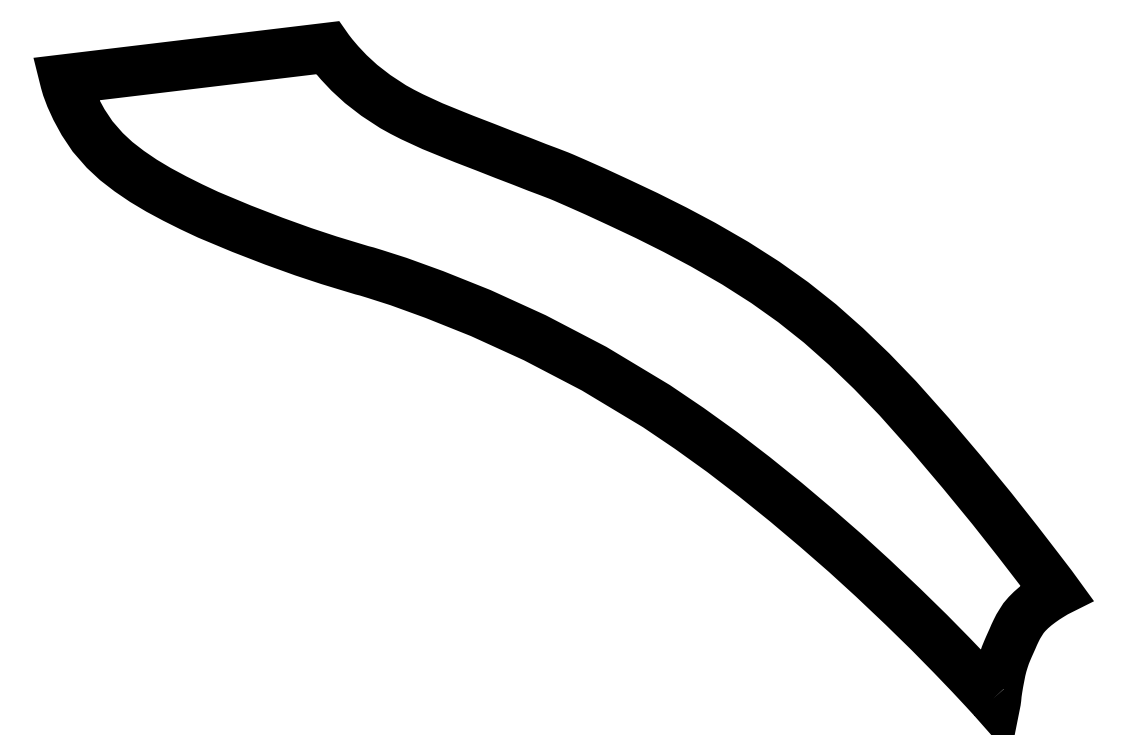
<metadata>
{"format":"dxf","ext":"dxf","renderer":"ezdxf+matplotlib","layout":"modelspace","background":"white","min_lineweight":24,"dpi":150}
</metadata>
<code>
0
SECTION
2
ENTITIES
0
LWPOLYLINE
90
114
70
1
10
4708
20
-3303
30
0
10
4665
20
-3256
30
0
10
4595
20
-3181
30
0
10
4501
20
-3083
30
0
10
4386
20
-2966
30
0
10
4252
20
-2835
30
0
10
4100
20
-2691
30
0
10
3962
20
-2565
30
0
10
3814
20
-2436
30
0
10
3660
20
-2306
30
0
10
3500
20
-2177
30
0
10
3336
20
-2051
30
0
10
3169
20
-1931
30
0
10
3002
20
-1818
30
0
10
2686
20
-1628
30
0
10
2385
20
-1471
30
0
10
2111
20
-1346
30
0
10
1876
20
-1252
30
0
10
1694
20
-1186
30
0
10
1575
20
-1148
30
0
10
1533
20
-1135
30
0
10
1509
20
-1129
30
0
10
1443
20
-1109
30
0
10
1341
20
-1078
30
0
10
1211
20
-1035
30
0
10
1061
20
-981
30
0
10
898
20
-918
30
0
10
728
20
-847
30
0
10
643
20
-807
30
0
10
559
20
-765
30
0
10
477
20
-721
30
0
10
400
20
-675
30
0
10
328
20
-626
30
0
10
262
20
-575
30
0
10
204
20
-521
30
0
10
142
20
-450
30
0
10
94
20
-378
30
0
10
57
20
-310
30
0
10
30
20
-251
30
0
10
12
20
-203
30
0
10
3
20
-172
30
0
10
0
20
-160
30
0
10
1333
20
0
30
0
10
1340
20
-10
30
0
10
1361
20
-37
30
0
10
1395
20
-77
30
0
10
1443
20
-128
30
0
10
1504
20
-184
30
0
10
1579
20
-242
30
0
10
1666
20
-299
30
0
10
1713
20
-325
30
0
10
1762
20
-350
30
0
10
1814
20
-374
30
0
10
1866
20
-398
30
0
10
1920
20
-420
30
0
10
1974
20
-442
30
0
10
2029
20
-464
30
0
10
2133
20
-504
30
0
10
2232
20
-543
30
0
10
2321
20
-577
30
0
10
2397
20
-607
30
0
10
2456
20
-629
30
0
10
2495
20
-644
30
0
10
2508
20
-649
30
0
10
2532
20
-659
30
0
10
2596
20
-687
30
0
10
2693
20
-730
30
0
10
2814
20
-786
30
0
10
2952
20
-851
30
0
10
3096
20
-923
30
0
10
3239
20
-999
30
0
10
3402
20
-1093
30
0
10
3554
20
-1190
30
0
10
3696
20
-1291
30
0
10
3832
20
-1399
30
0
10
3964
20
-1516
30
0
10
4094
20
-1641
30
0
10
4226
20
-1778
30
0
10
4390
20
-1962
30
0
10
4552
20
-2153
30
0
10
4703
20
-2337
30
0
10
4834
20
-2503
30
0
10
4938
20
-2638
30
0
10
5007
20
-2728
30
0
10
5031
20
-2761
30
0
10
5027
20
-2763
30
0
10
5014
20
-2771
30
0
10
4996
20
-2782
30
0
10
4974
20
-2796
30
0
10
4950
20
-2813
30
0
10
4925
20
-2832
30
0
10
4902
20
-2852
30
0
10
4882
20
-2872
30
0
10
4864
20
-2893
30
0
10
4850
20
-2915
30
0
10
4837
20
-2936
30
0
10
4827
20
-2956
30
0
10
4817
20
-2977
30
0
10
4808
20
-2998
30
0
10
4799
20
-3018
30
0
10
4790
20
-3038
30
0
10
4781
20
-3059
30
0
10
4772
20
-3081
30
0
10
4764
20
-3105
30
0
10
4756
20
-3131
30
0
10
4749
20
-3159
30
0
10
4743
20
-3190
30
0
10
4737
20
-3221
30
0
10
4732
20
-3251
30
0
10
4728
20
-3278
30
0
10
4726
20
-3300
30
0
10
4724
20
-3315
30
0
10
4723
20
-3320
30
0
10
4708
20
-3303
30
0
0
ENDSEC
0
EOF

</code>
